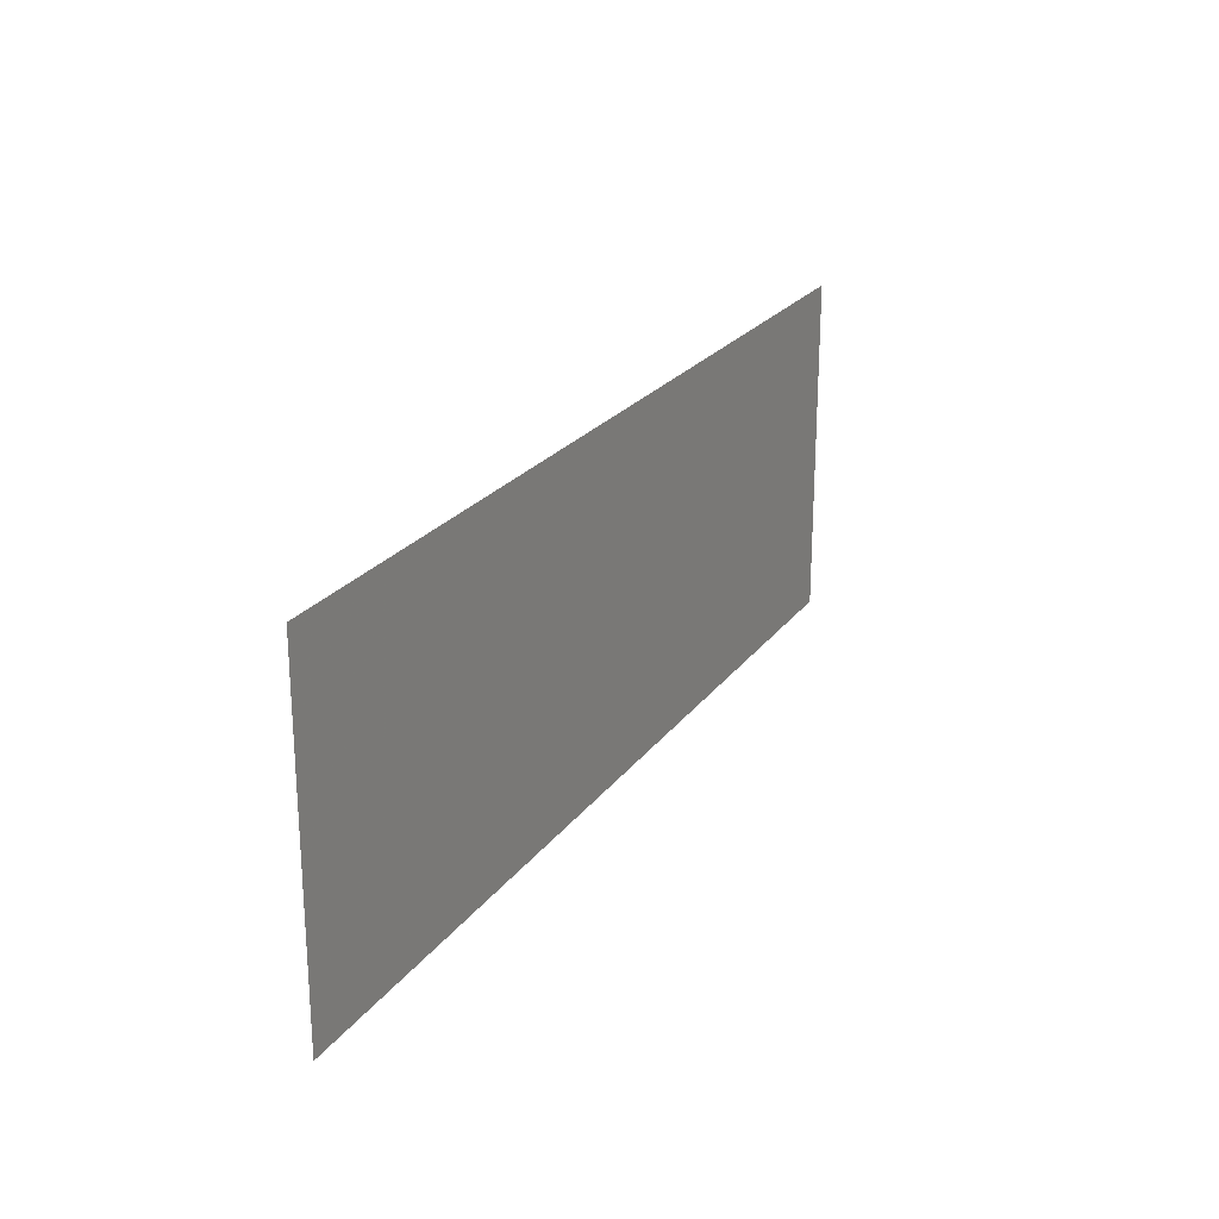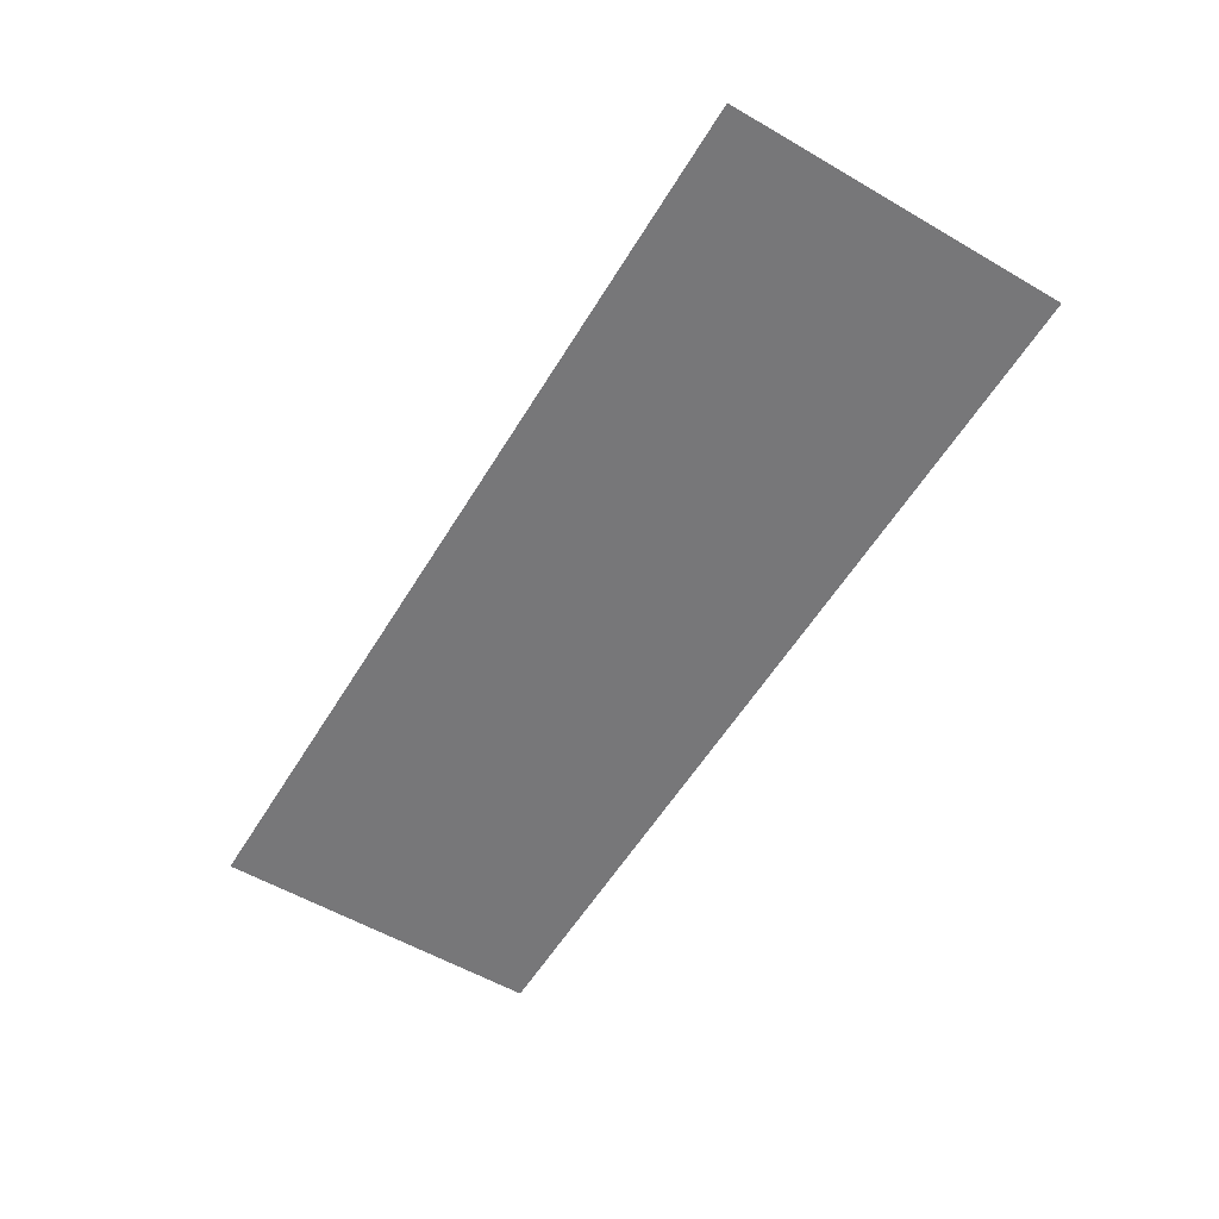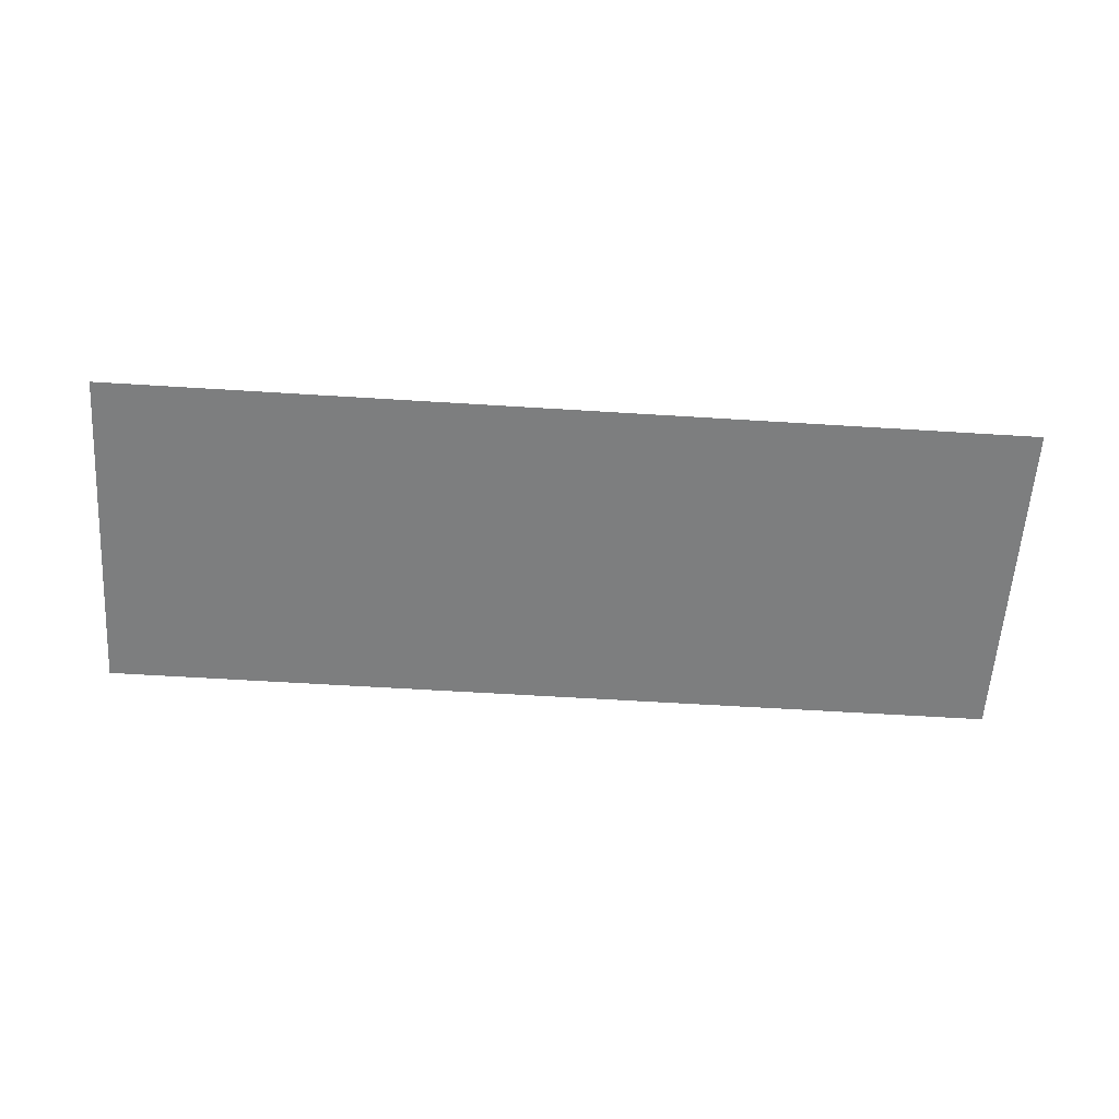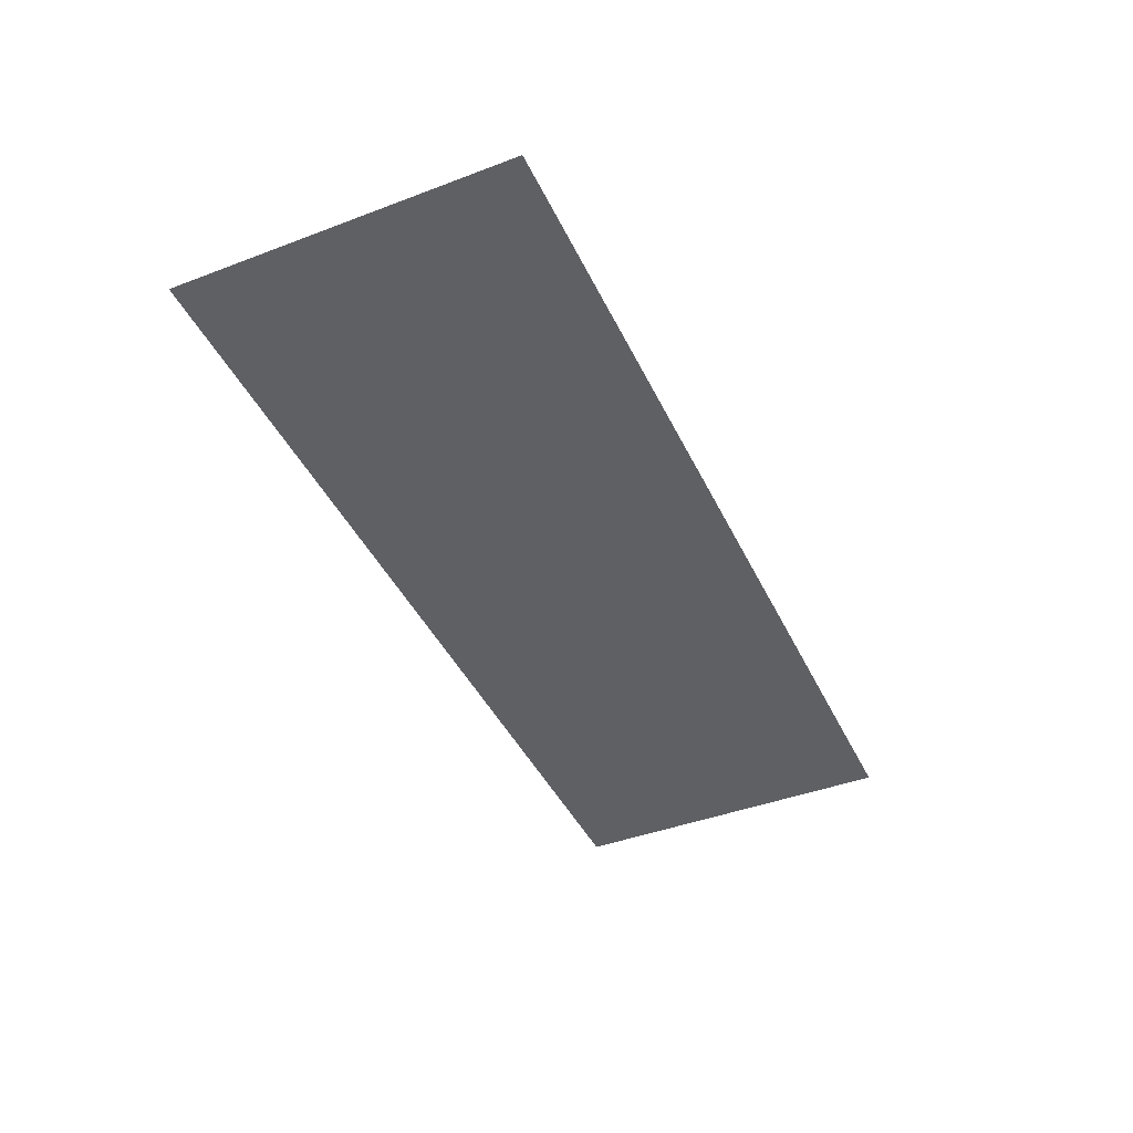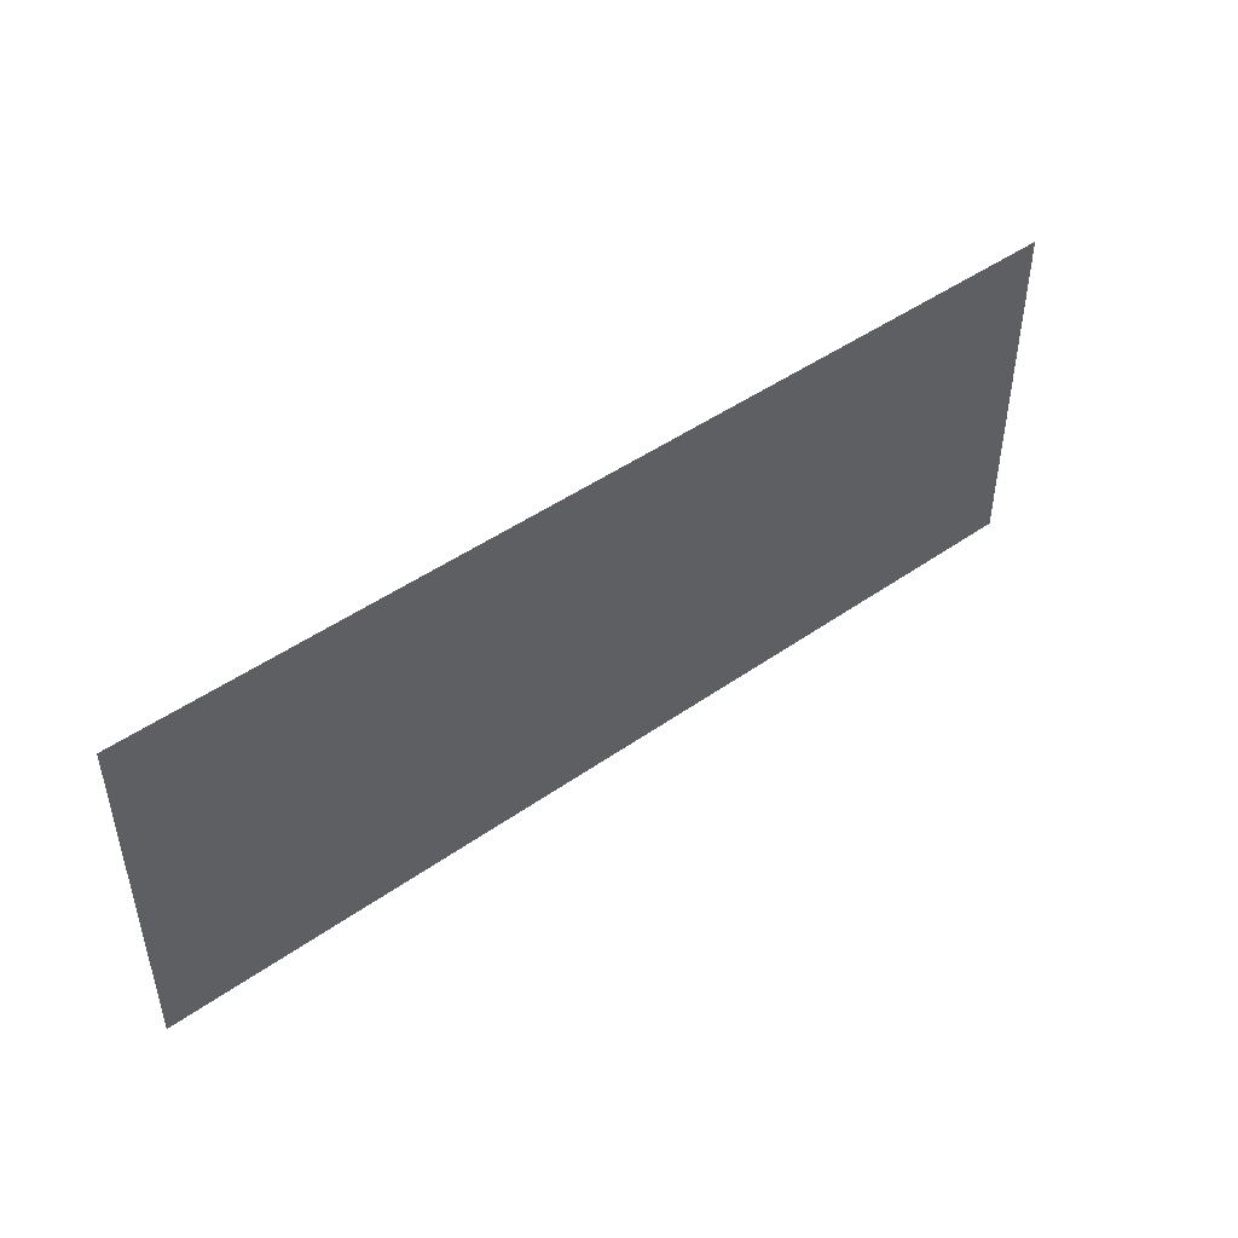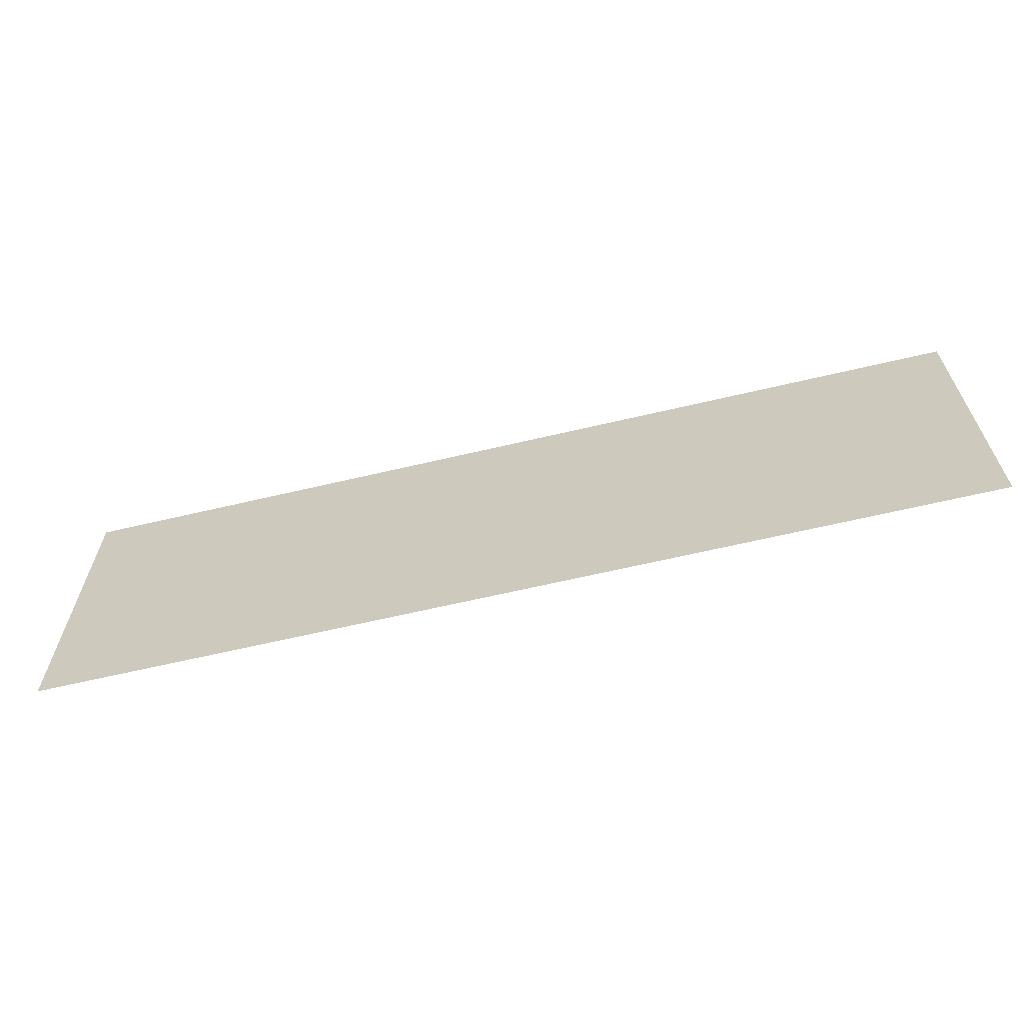
<metadata>
{"format":"obj","ext":"obj","renderer":"f3d","projection":"perspective","resolution":1024,"background":"white","views":[{"elev":23.3,"azim":-63.2,"up":"+Y"},{"elev":-57.2,"azim":-121.1,"up":"+Z"},{"elev":-59.3,"azim":176.3,"up":"+Z"},{"elev":-42.8,"azim":-65.8,"up":"+Z"},{"elev":46.2,"azim":-38.9,"up":"+Y"},{"elev":-64.1,"azim":-166.6,"up":"+Y"}]}
</metadata>
<code>
g [armL pt1] arm1 pt1
v 0.1782 -0.065 0
v 0.1782 0.065 0
v -0.1782 0.065 0
v -0.1782 -0.065 0
g [armL pt1] arm1 pt1_0
f 1 4 2
f 2 4 3

</code>
